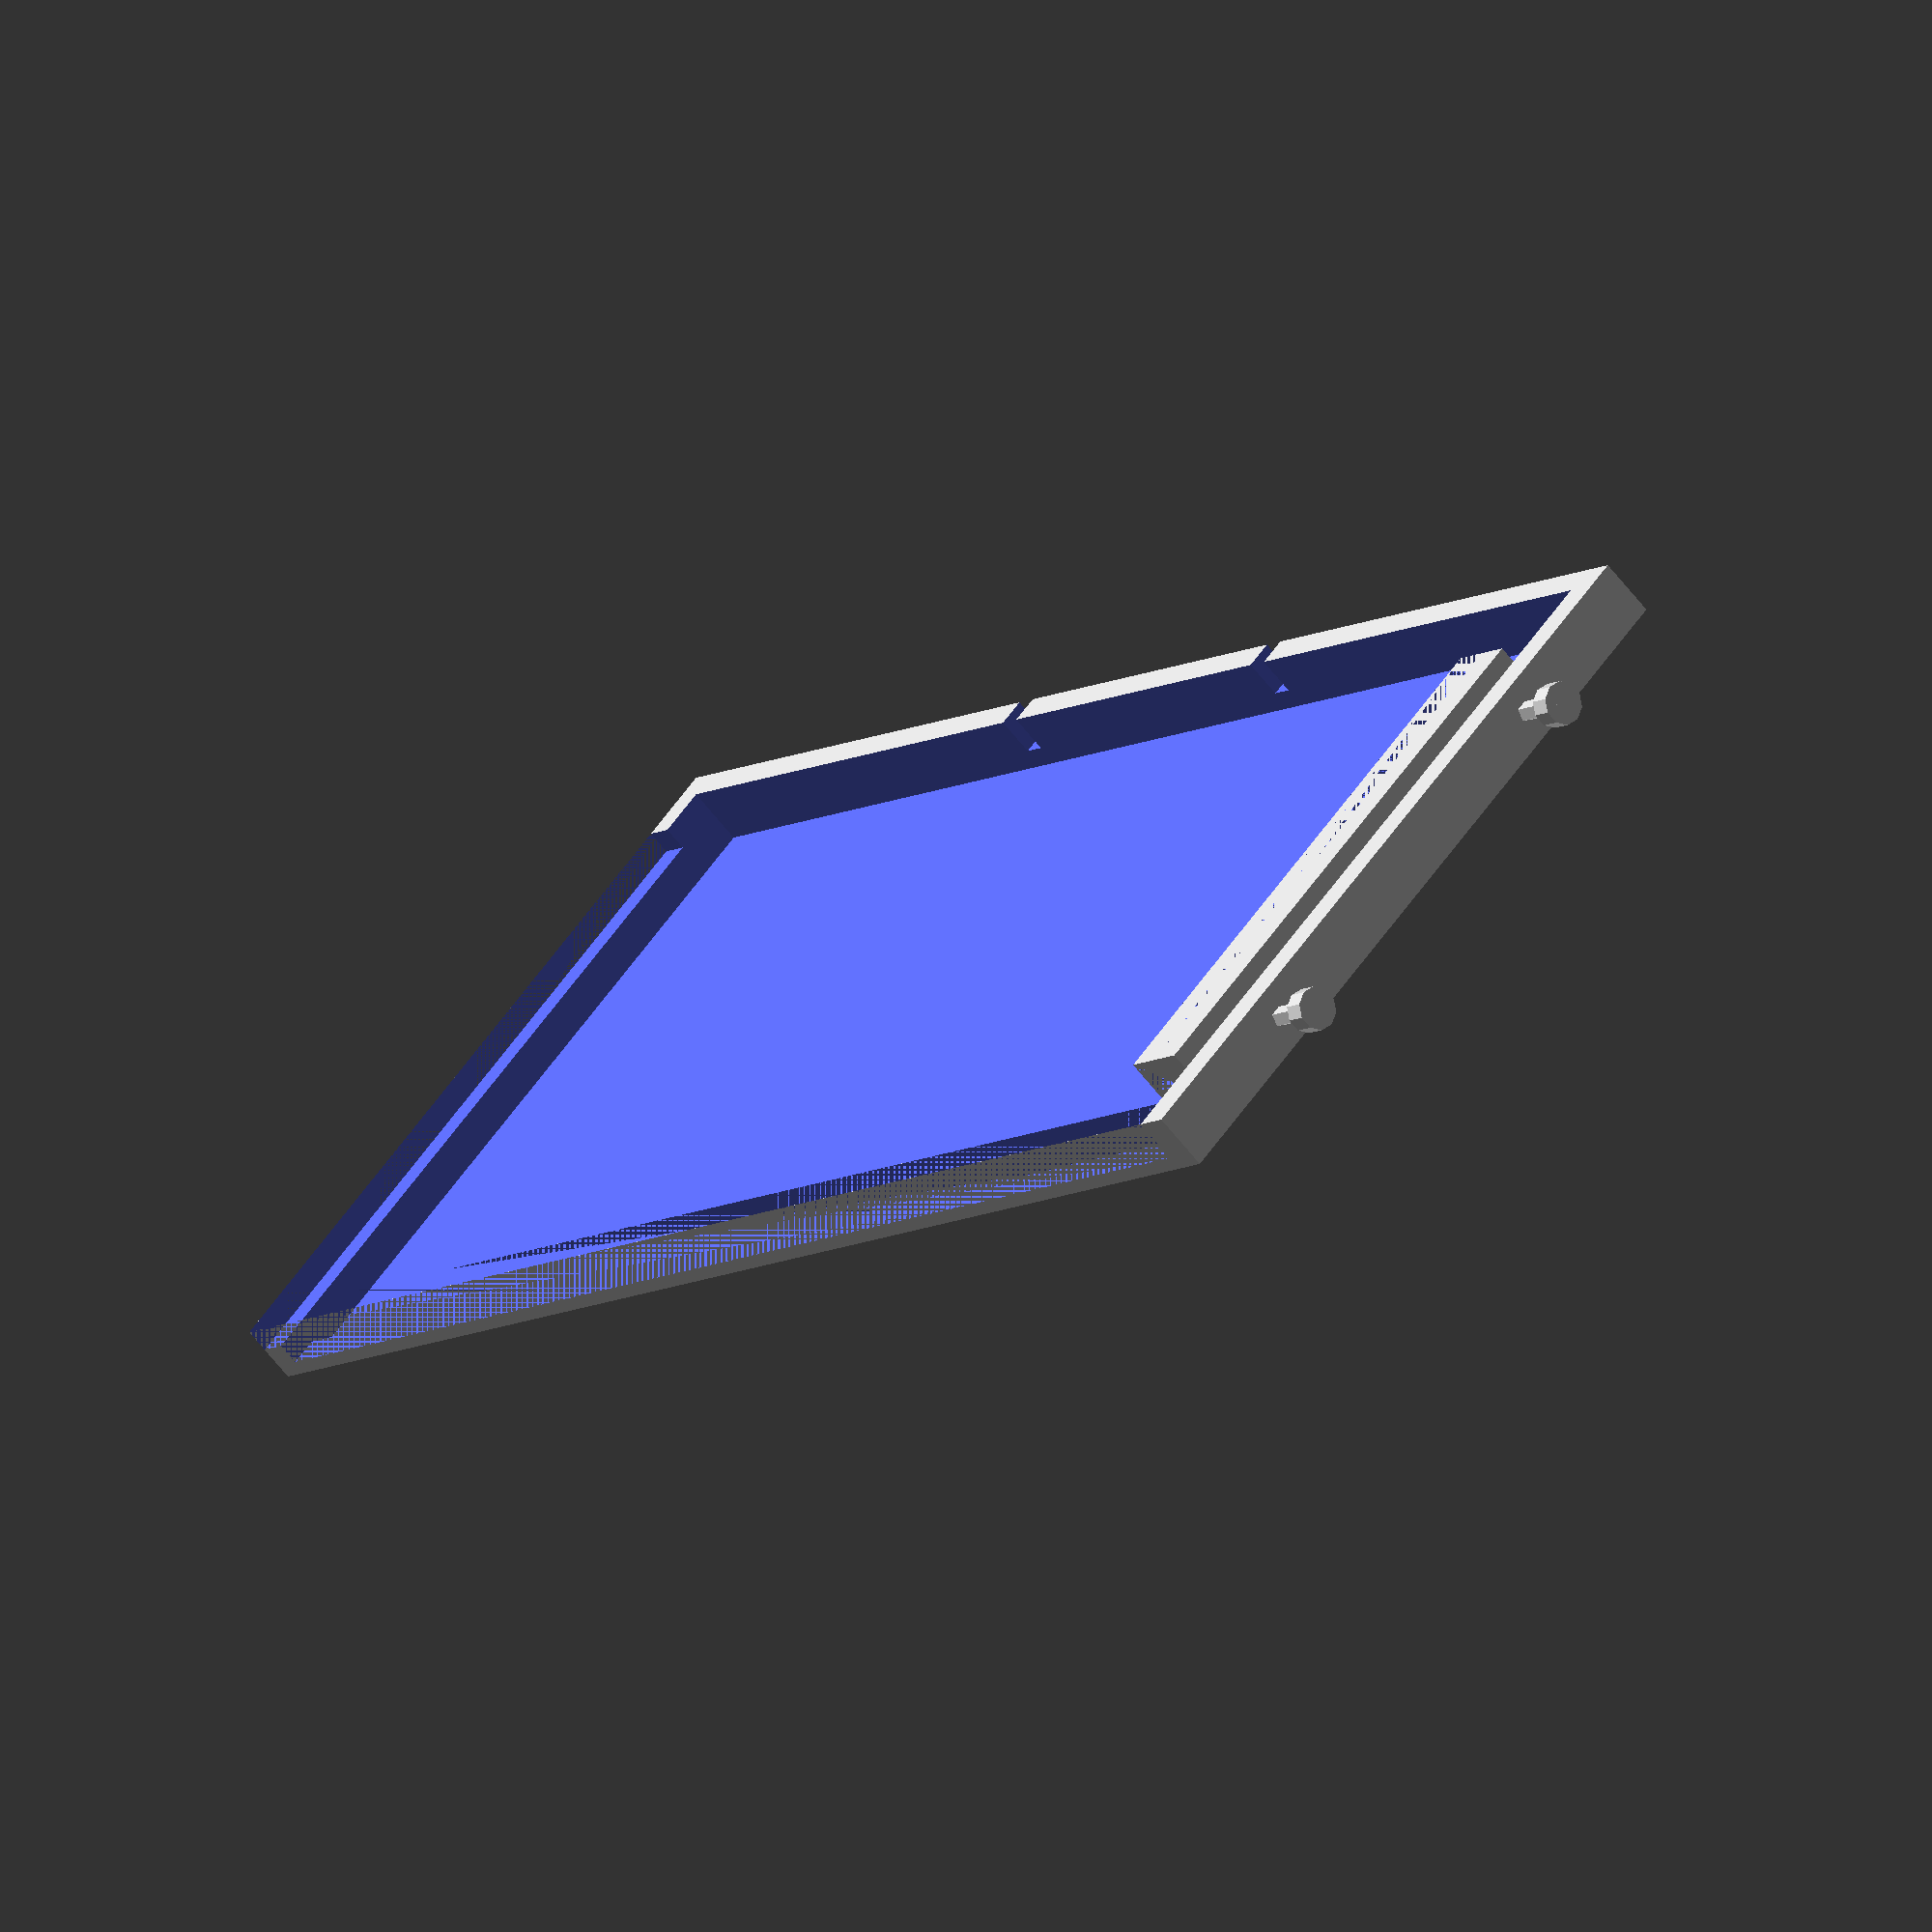
<openscad>
        //Select, please
//plate_holder_200();
//plate_pusher();
complete();

module plate_holder_200(){    
difference(){
   translate([0, 0, 0]) cube([221,109,8.3]);
   translate([4, 4, 0.2]) cube([212,101,10]);
   translate([140, 100, 6]) cube([3.2, 20, 6], center=true);
   translate([80, 100, 6]) cube([3.2, 20, 6], center=true);
   //holes for 3-mm screw tap
   translate([210, 24.5, 4.2])
   rotate([0, 90, 0]) cylinder(h=20, r=1.4);
   translate([210, 24.5+60, 4.2])
   rotate([0, 90, 0]) cylinder(h=20, r=1.4);
   translate([4, 0, 2]) cube([212, 4, 10]);
   translate([0, 0, 5]) cube([5, 98, 5]);
   }
}
module plate_pusher() {
    difference() {
    translate([200, 14.5, 0.2]) cube([10, 80, 8.3]);
    //holes to receive the 3-mm screws
    translate([210, 24.5, 4.2]) rotate([0, 90, 0]) cylinder(h=6, r=1.6);
    translate([210, 24.5+60, 4]) rotate([0, 90, 0])  cylinder(h=6, r=1.6);
    translate([200, 14.5, 3.5]) cube([5, 80, 5]);
    }
}
module screws() {
   translate([210, 24.5, 4.2])
   rotate([0, 90, 0]) cylinder(h=20, r=1.4);
   translate([210, 24.5+60, 4.2])
   rotate([0, 90, 0]) cylinder(h=20, r=1.4);
   translate([227, 24.5, 4.2])
   rotate([0, 90, 0]) cylinder(h=3, r=3);
   translate([227, 24.5+60, 4.2])
   rotate([0, 90, 0]) cylinder(h=3, r=3);
}
module complete() {
    plate_holder_200();
    plate_pusher();
    screws();
}
</openscad>
<views>
elev=66.8 azim=44.8 roll=38.6 proj=o view=wireframe
</views>
